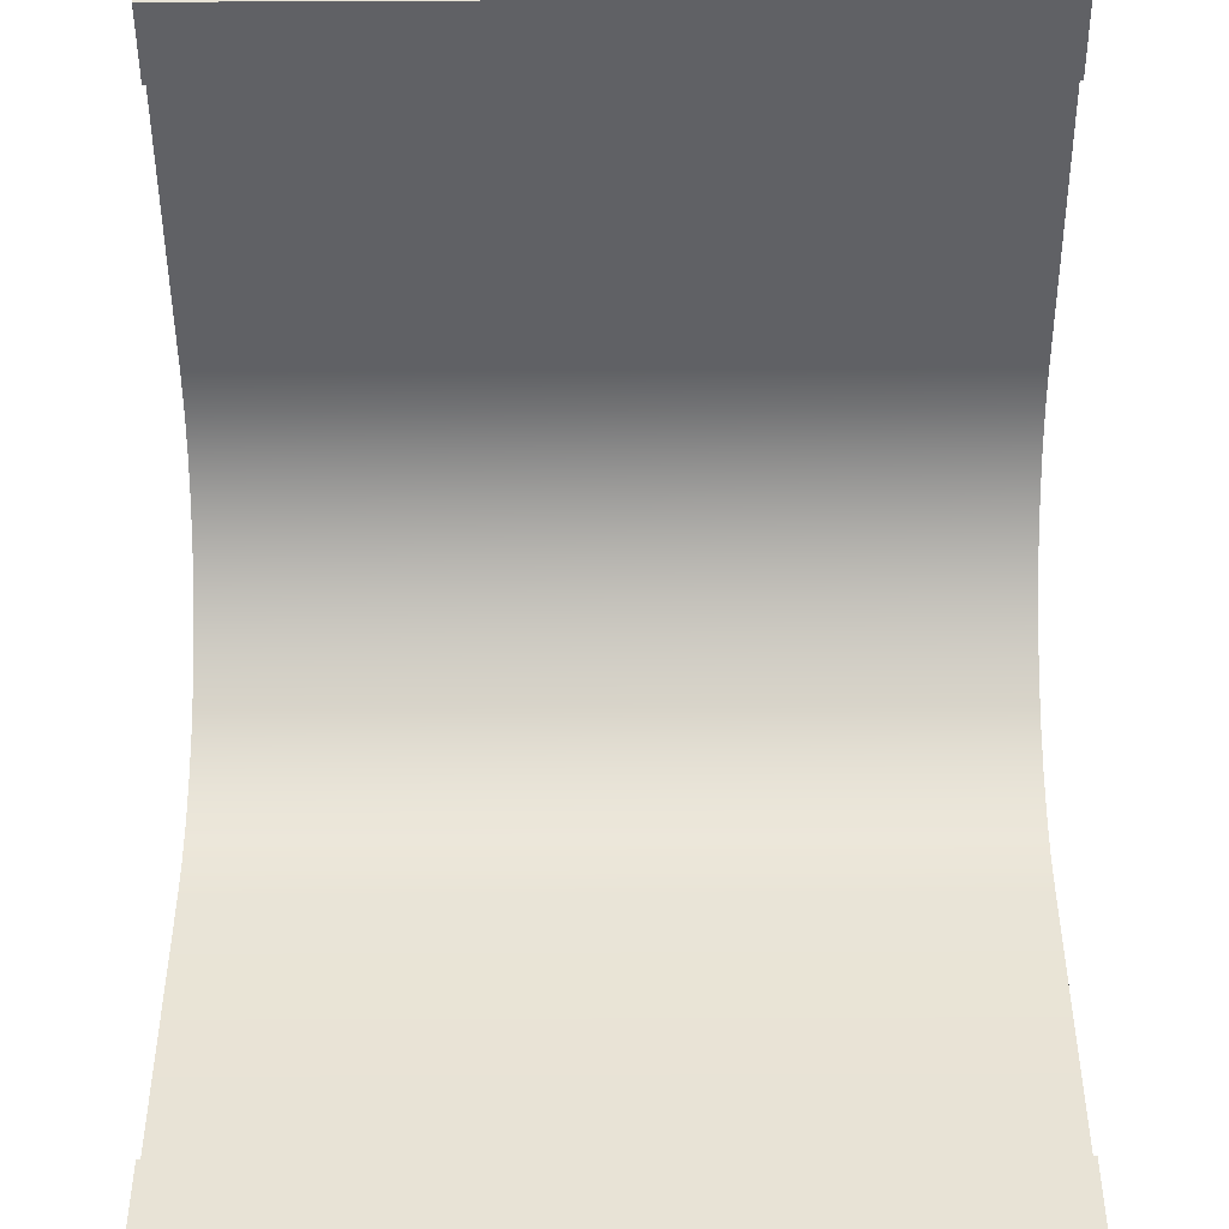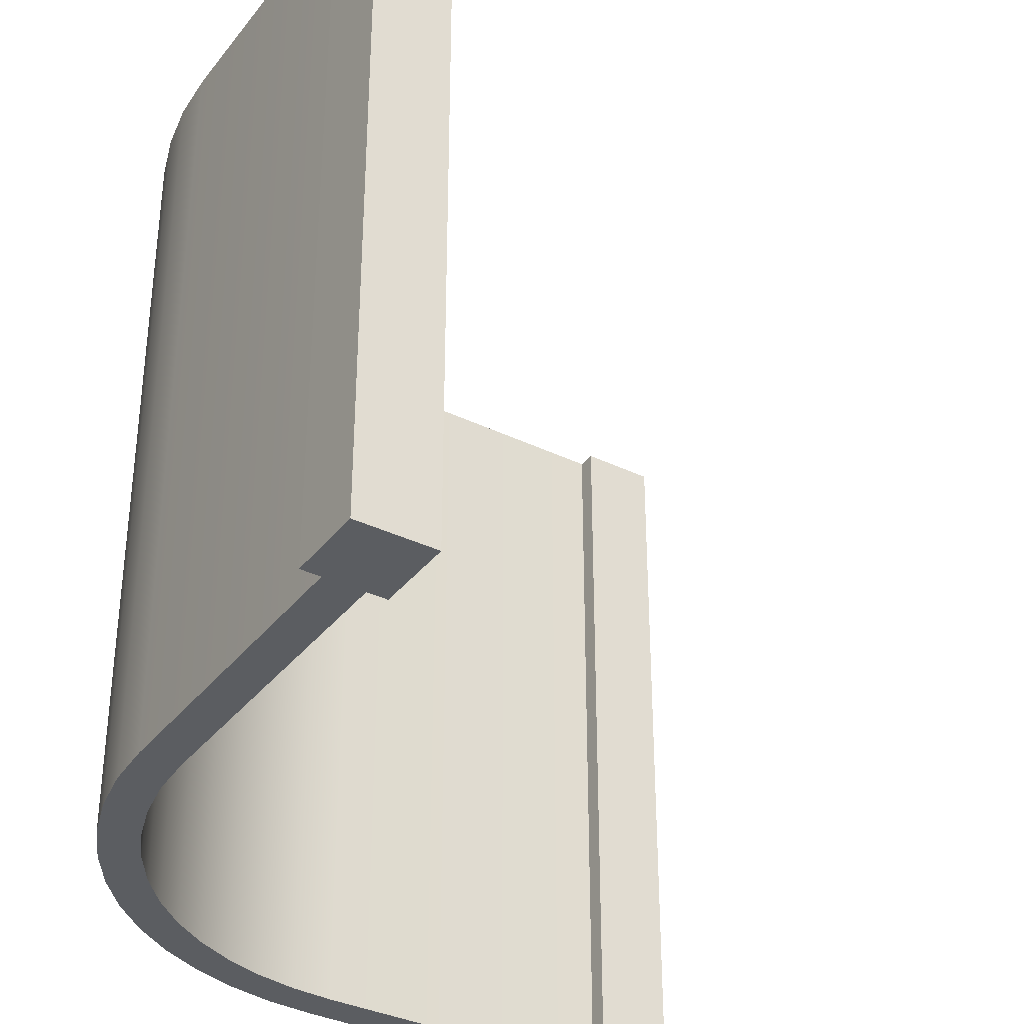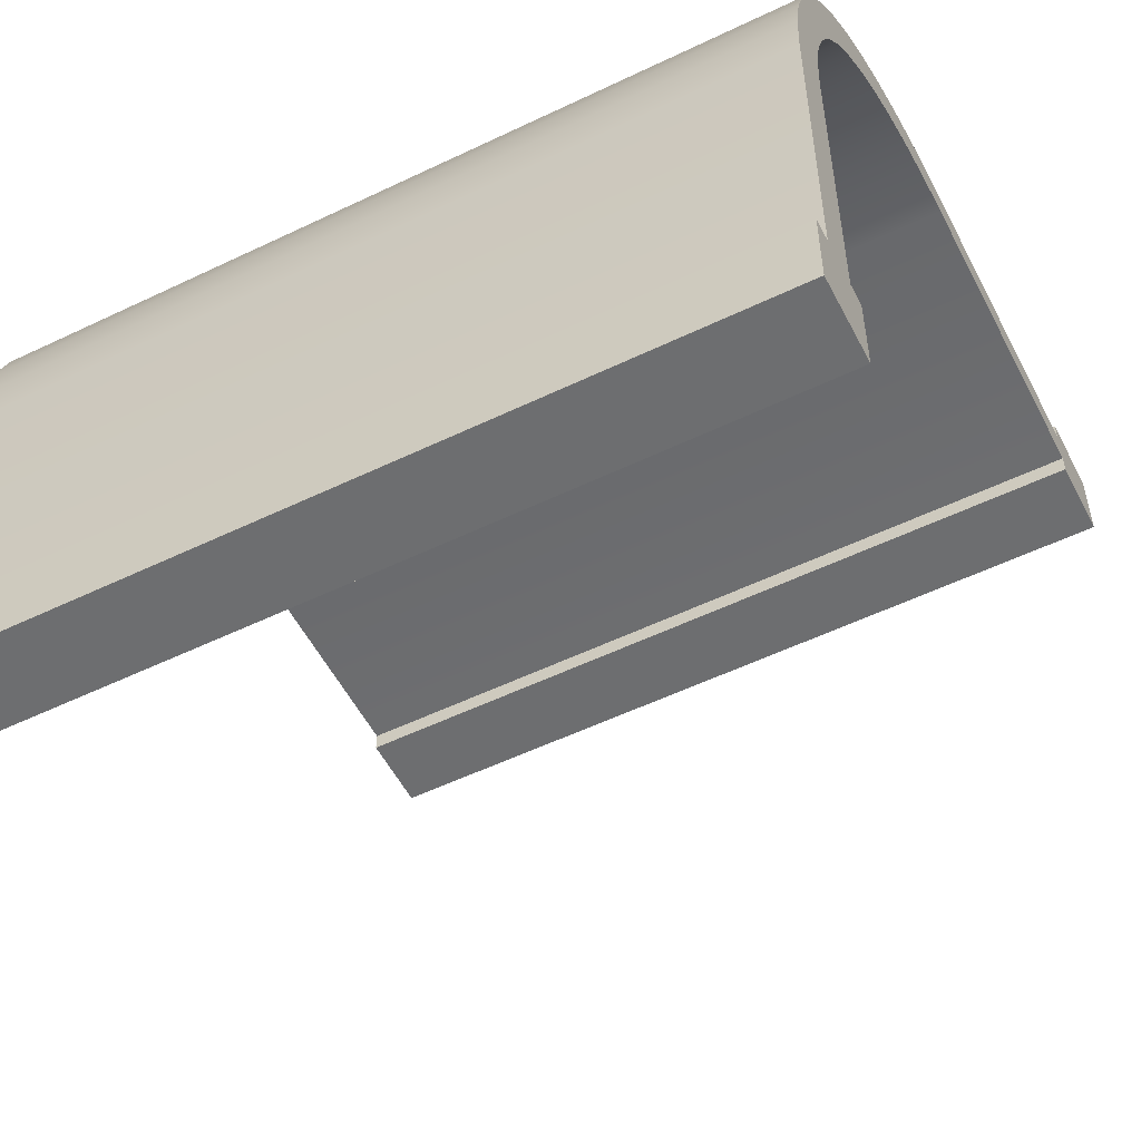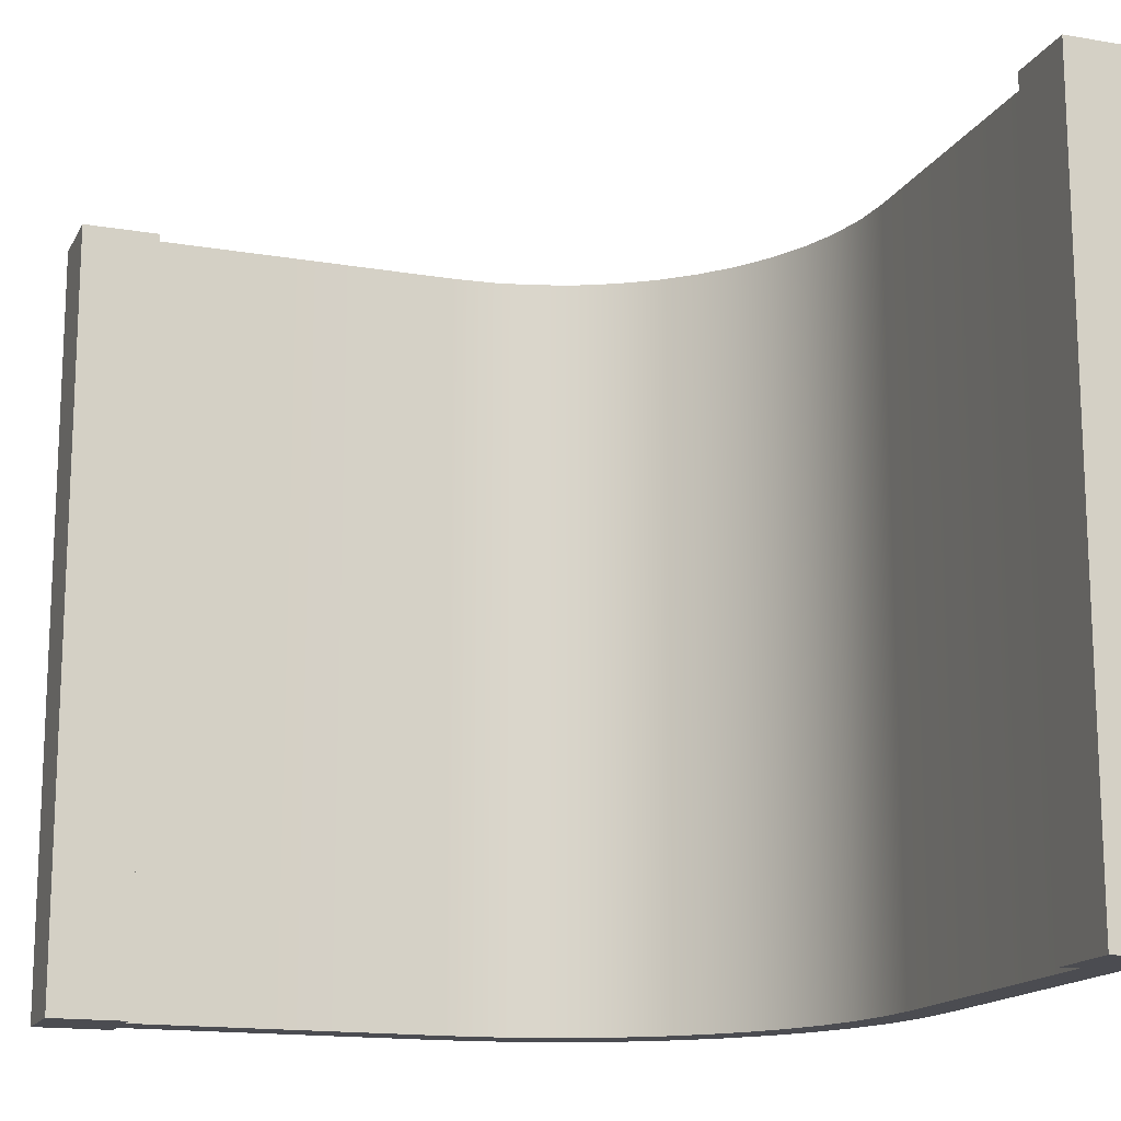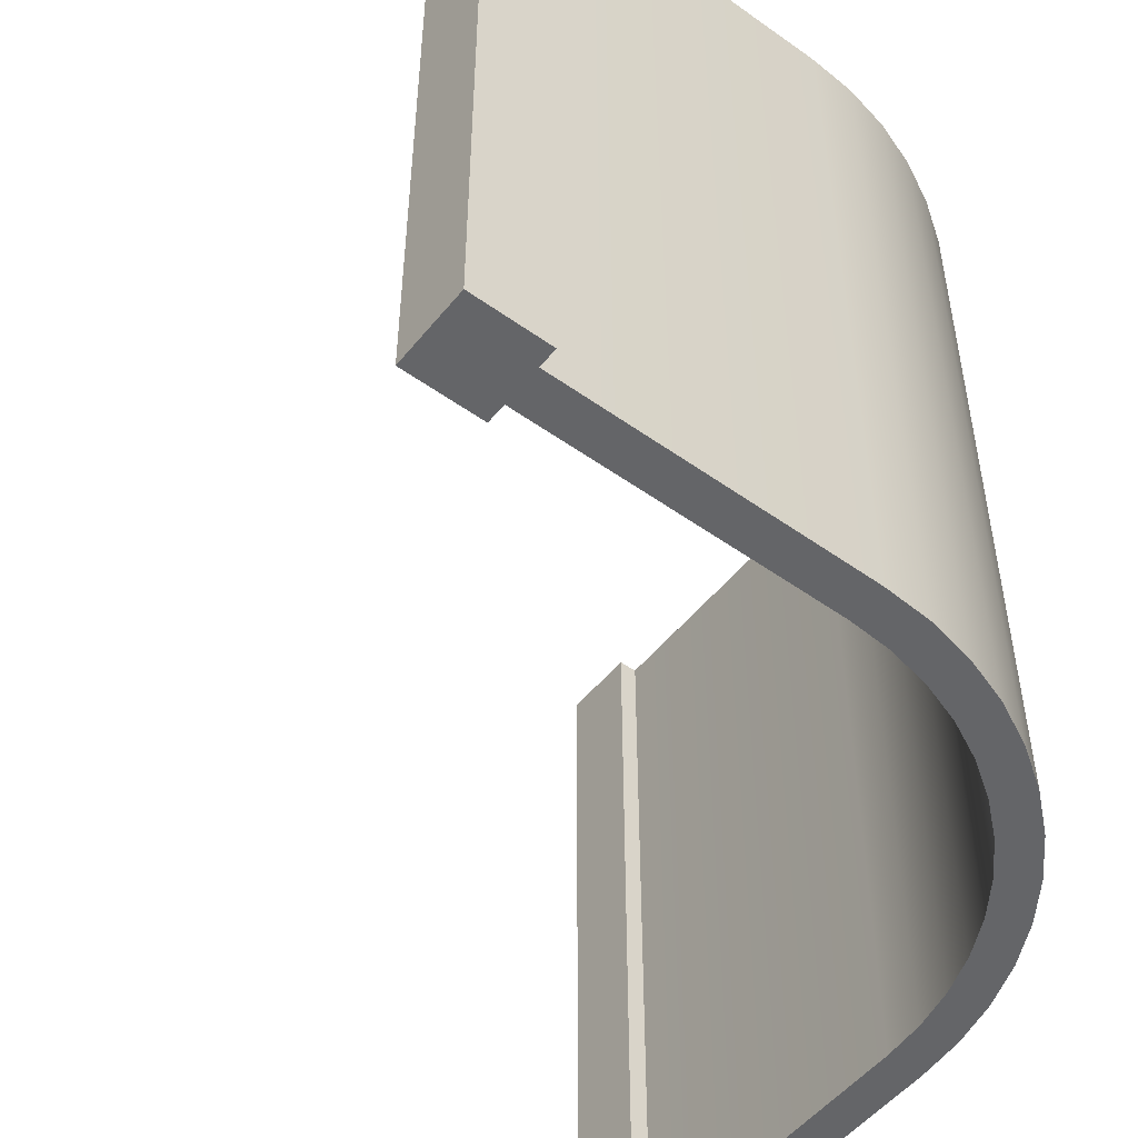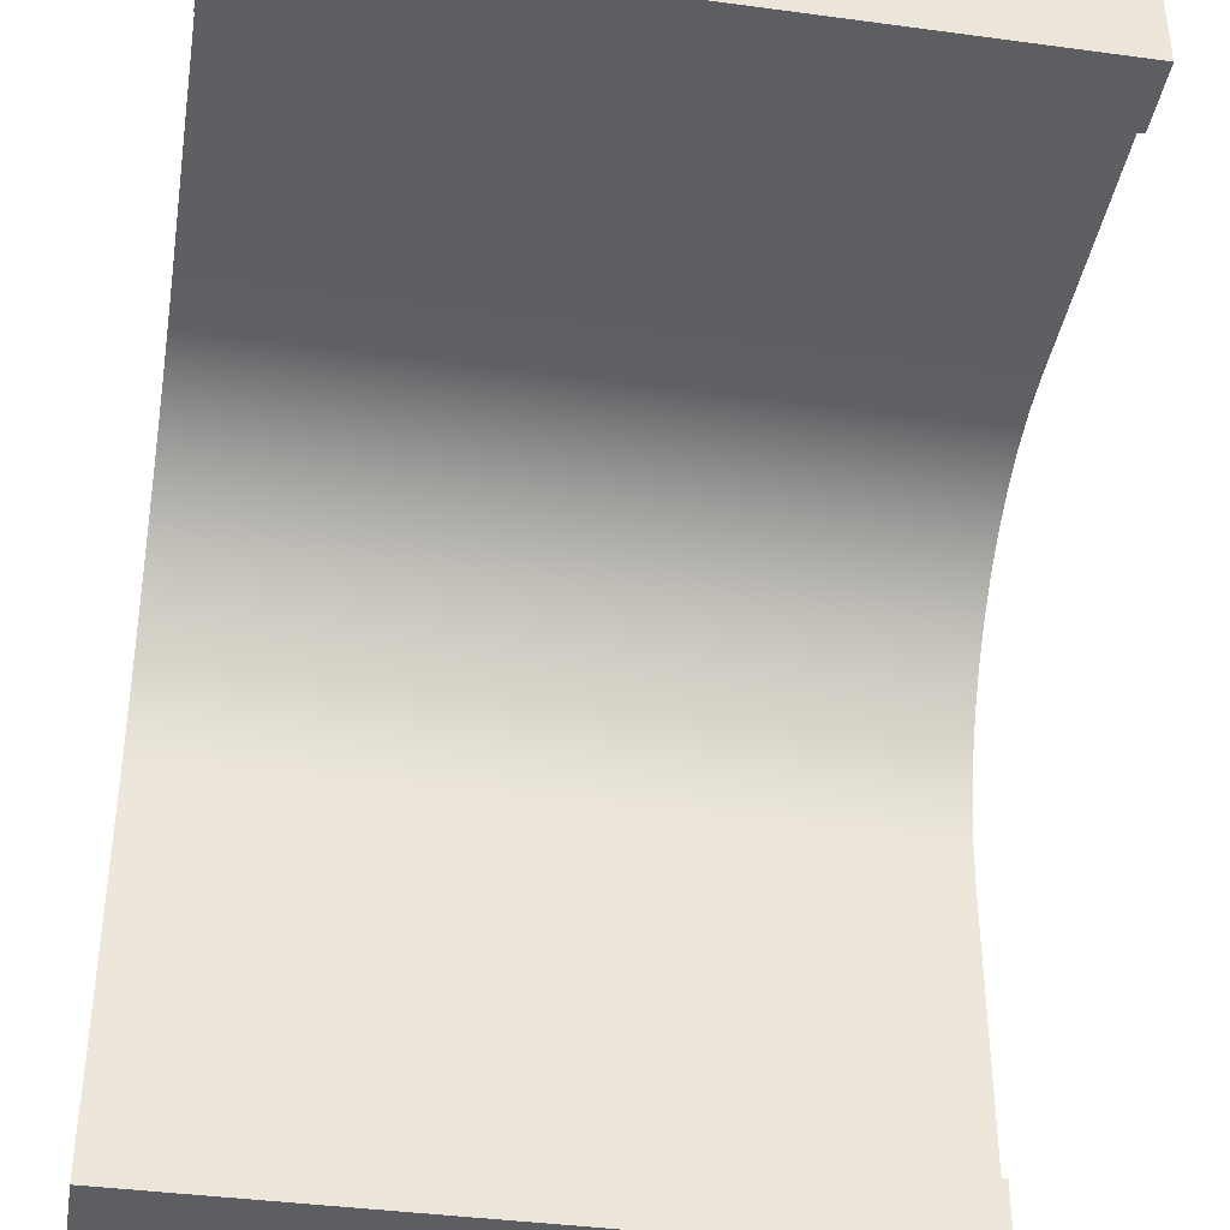
<metadata>
{"format":"obj","ext":"obj","renderer":"f3d","projection":"perspective","resolution":1024,"background":"white","views":[{"elev":-48.5,"azim":-89.7,"up":"+Z"},{"elev":-35.5,"azim":147.4,"up":"+Y"},{"elev":-54.3,"azim":117.0,"up":"+Z"},{"elev":-15.5,"azim":-109.7,"up":"+Y"},{"elev":-51.6,"azim":-37.7,"up":"+Y"},{"elev":-39.4,"azim":-99.5,"up":"+Z"}]}
</metadata>
<code>
g wallRounded
v 0.4388 0 0.1818
v 0.425 0 -1.444e-15
v 0.4114 0 0.2375
v 0.4214 0 0.05547
v 0.4105 0 0.11
v 0.3768 0 0.2892
v 0.3926 0 0.1626
v 0.3681 0 0.2125
v 0.3359 0 0.3359
v 0.3372 0 0.2587
v 0.3005 0 0.3005
v 0.2892 0 0.3768
v 0.2587 0 0.3372
v 0.2375 0 0.4114
v 0.2125 0 0.3681
v 0.1818 0 0.4388
v 0.1626 0 0.3926
v 0.1229 0 0.4588
v 0.11 0 0.4105
v 0.062 0 0.4709
v 0.05547 0 0.4214
v -1.805e-15 0 0.475
v -7.219e-15 0 0.425
v -0.4 0 0.475
v -0.4 0 0.425
v 0.475 0 -1.444e-15
v 0.475 0 -0.4
v 0.4709 0 0.062
v 0.425 0 -0.4
v 0.4588 0 0.1229
v -0.4 1 0.425
v -7.219e-15 1 0.425
v 0.11 1 0.4105
v 0.1626 1 0.3926
v 0.2375 1 0.4114
v 0.1818 1 0.4388
v 0.2125 1 0.3681
v 0.2587 1 0.3372
v 0.4709 1 0.062
v 0.4588 1 0.1229
v 0.3768 1 0.2892
v 0.3359 1 0.3359
v 0.4388 1 0.1818
v 0.475 1 -0.4
v 0.475 1 -1.444e-15
v 0.425 1 -0.4
v 0.425 1 -1.444e-15
v 0.4114 1 0.2375
v 0.4214 1 0.05547
v 0.4105 1 0.11
v 0.3926 1 0.1626
v 0.3681 1 0.2125
v 0.3372 1 0.2587
v 0.3005 1 0.3005
v 0.2892 1 0.3768
v 0.1229 1 0.4588
v 0.062 1 0.4709
v 0.05547 1 0.4214
v -1.805e-15 1 0.475
v -0.4 1 0.475
v -0.5 0 0.4
v -0.4 0 0.4
v -0.5 1 0.4
v -0.4 1 0.4
v 0.5 1 -0.5
v 0.5 1 -0.4
v 0.4 1 -0.5
v 0.4 1 -0.4
v -0.4 0 0.5
v -0.5 0 0.5
v 0.5 0 -0.4
v 0.4 0 -0.4
v 0.4 0 -0.5
v 0.5 0 -0.5
v -0.5 1 0.5
v -0.4 1 0.5
f 3 2 1
f 2 3 4
f 4 3 5
f 5 3 6
f 5 6 7
f 7 6 8
f 8 6 9
f 8 9 10
f 10 9 11
f 11 9 12
f 11 12 13
f 13 12 14
f 13 14 15
f 15 14 16
f 15 16 17
f 17 16 18
f 17 18 19
f 19 18 20
f 19 20 21
f 21 20 22
f 21 22 23
f 23 22 24
f 23 24 25
f 28 27 26
f 27 28 29
f 29 28 30
f 29 30 1
f 29 1 2
f 31 23 25
f 23 31 32
f 33 17 19
f 17 33 34
f 35 16 14
f 16 35 36
f 37 13 15
f 13 37 38
f 40 28 39
f 28 40 30
f 42 6 41
f 6 42 9
f 43 30 40
f 30 43 1
f 46 45 44
f 45 46 39
f 39 46 40
f 40 46 43
f 43 46 47
f 43 47 48
f 48 47 49
f 48 49 50
f 48 50 41
f 41 50 51
f 41 51 52
f 41 52 42
f 42 52 53
f 42 53 54
f 42 54 55
f 55 54 38
f 55 38 35
f 35 38 37
f 35 37 36
f 36 37 34
f 36 34 56
f 56 34 33
f 56 33 57
f 57 33 58
f 57 58 59
f 59 58 32
f 59 32 60
f 60 32 31
f 2 46 29
f 46 2 47
f 10 52 8
f 52 10 53
f 48 1 43
f 1 48 3
f 58 19 21
f 19 58 33
f 8 51 7
f 51 8 52
f 7 50 5
f 50 7 51
f 4 47 2
f 47 4 49
f 55 14 12
f 14 55 35
f 34 15 17
f 15 34 37
f 41 3 48
f 3 41 6
f 56 20 18
f 20 56 57
f 59 24 22
f 24 59 60
f 38 11 13
f 11 38 54
f 39 26 45
f 26 39 28
f 5 49 4
f 49 5 50
f 57 22 20
f 22 57 59
f 11 53 10
f 53 11 54
f 45 27 44
f 27 45 26
f 42 12 9
f 12 42 55
f 32 21 23
f 21 32 58
f 36 18 16
f 18 36 56
f 63 62 61
f 62 63 64
f 31 62 64
f 62 31 25
f 67 66 65
f 66 67 44
f 44 67 46
f 46 67 68
f 70 24 69
f 24 70 25
f 25 70 62
f 62 70 61
f 66 27 71
f 27 66 44
f 46 72 29
f 72 46 68
f 67 74 73
f 74 67 65
f 70 63 61
f 63 70 75
f 72 67 73
f 67 72 68
f 27 74 71
f 74 27 73
f 73 27 29
f 73 29 72
f 76 24 60
f 24 76 69
f 76 70 69
f 70 76 75
f 60 75 76
f 75 60 31
f 75 31 64
f 75 64 63
f 66 74 65
f 74 66 71

</code>
